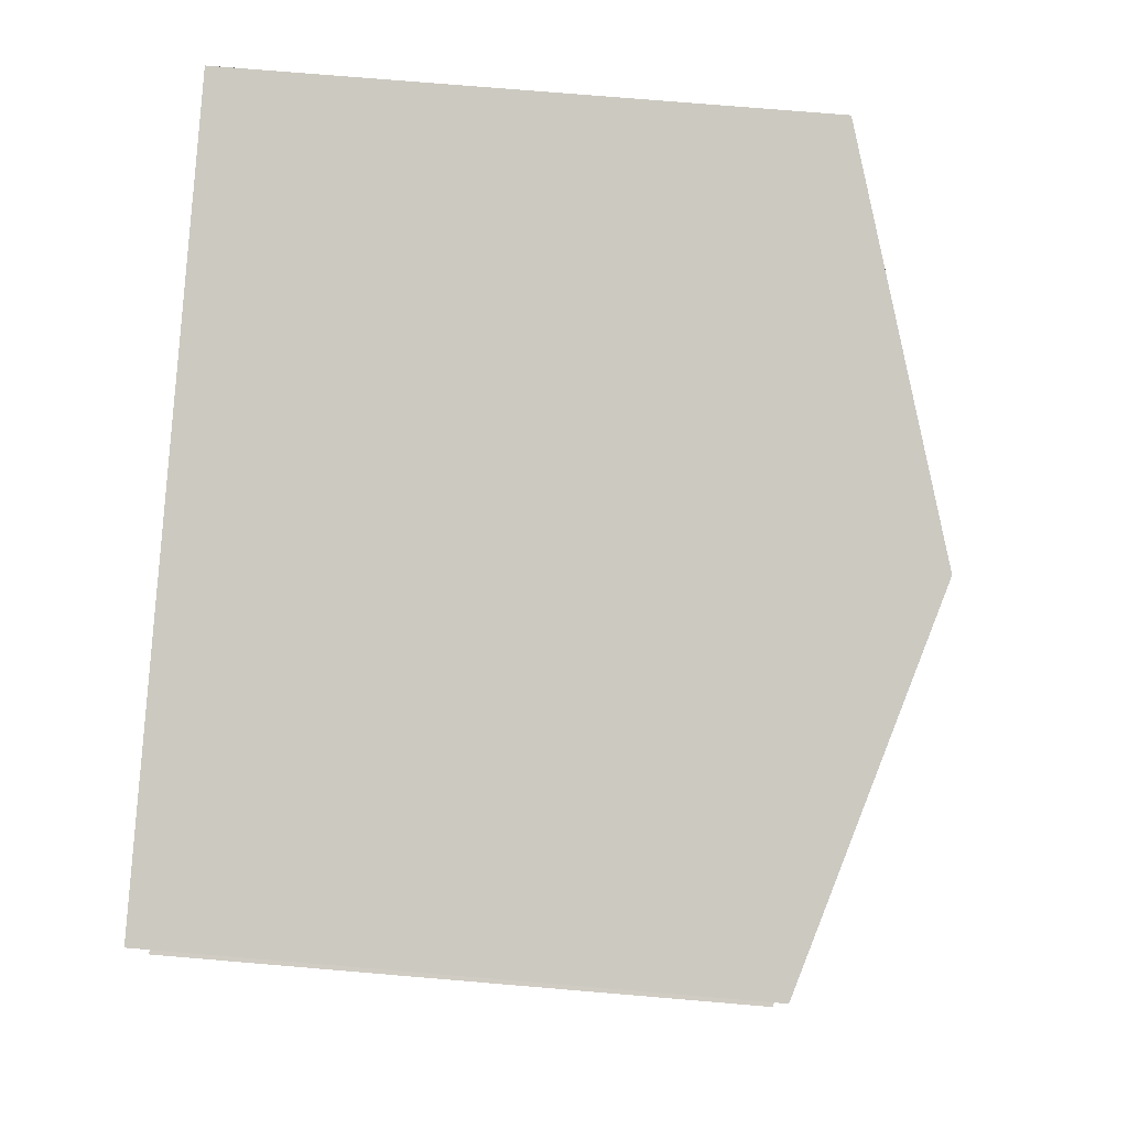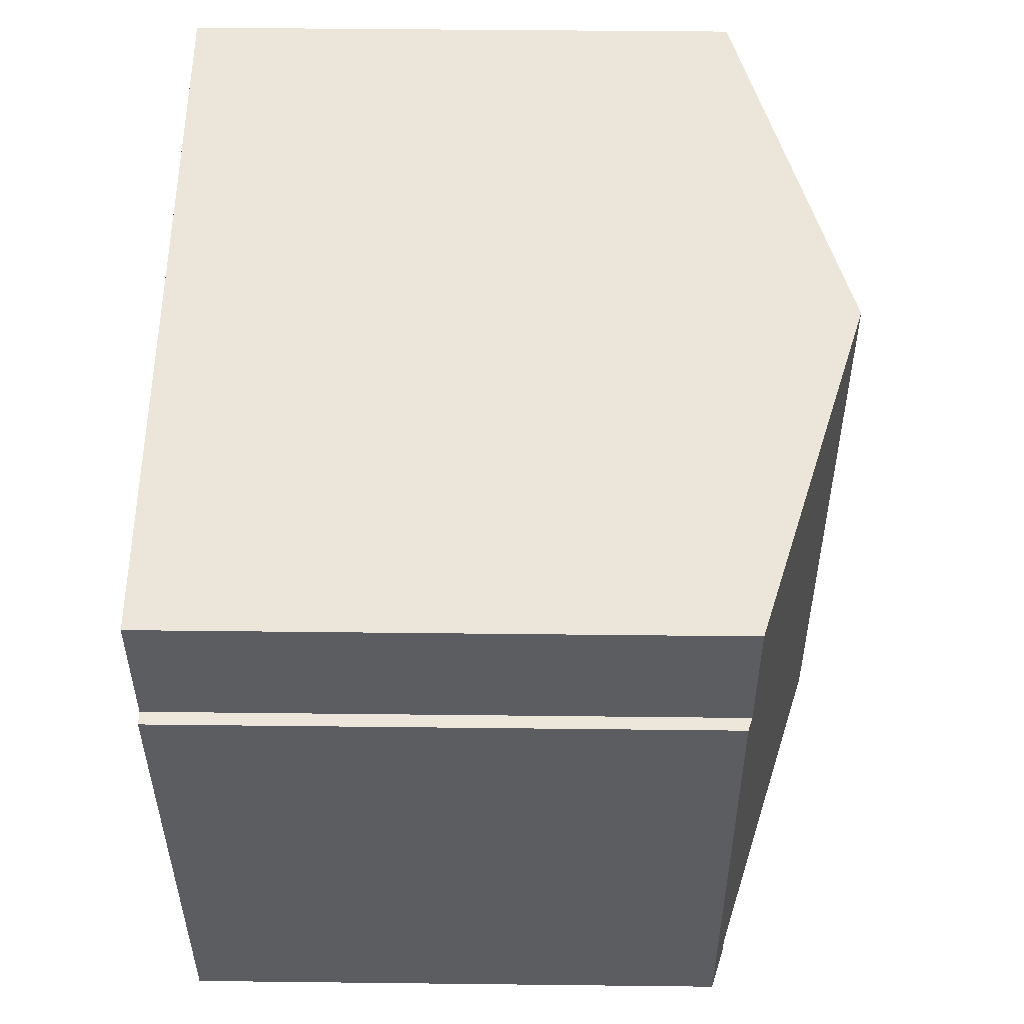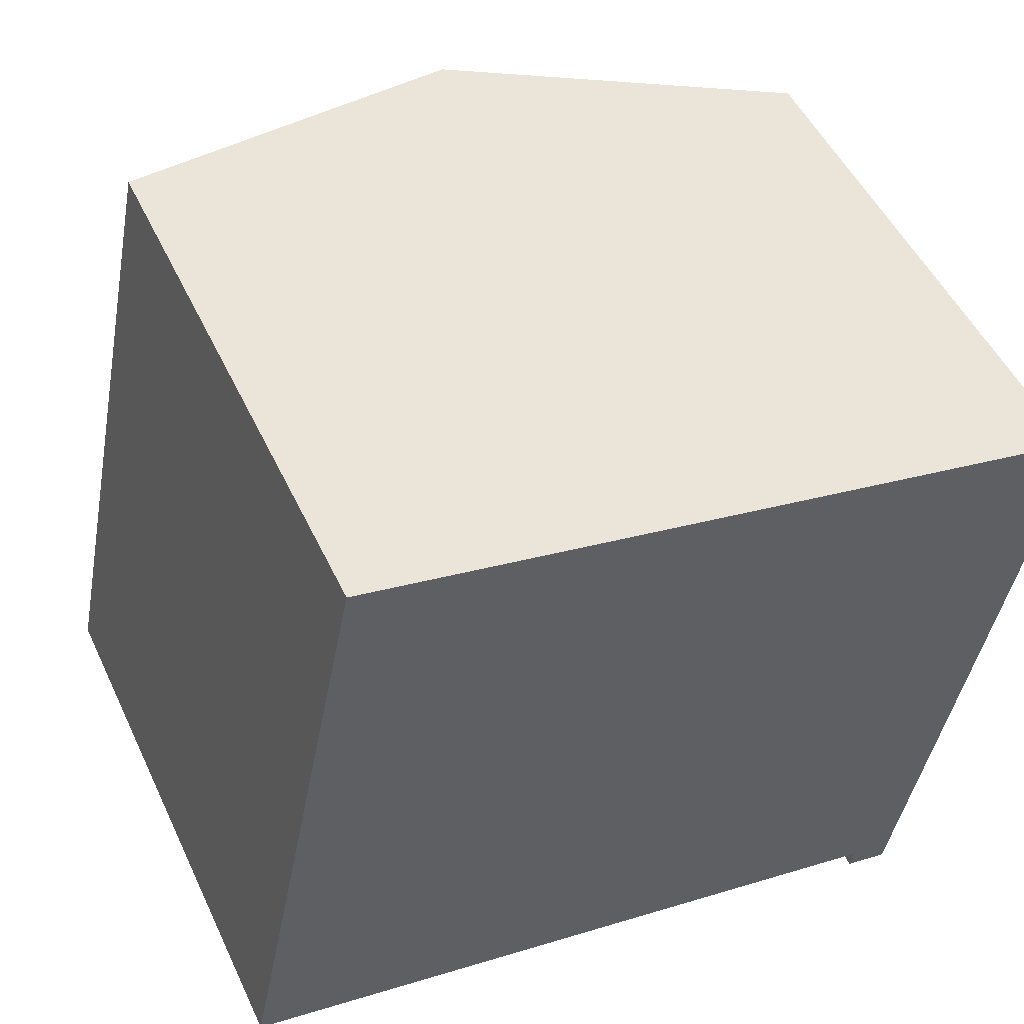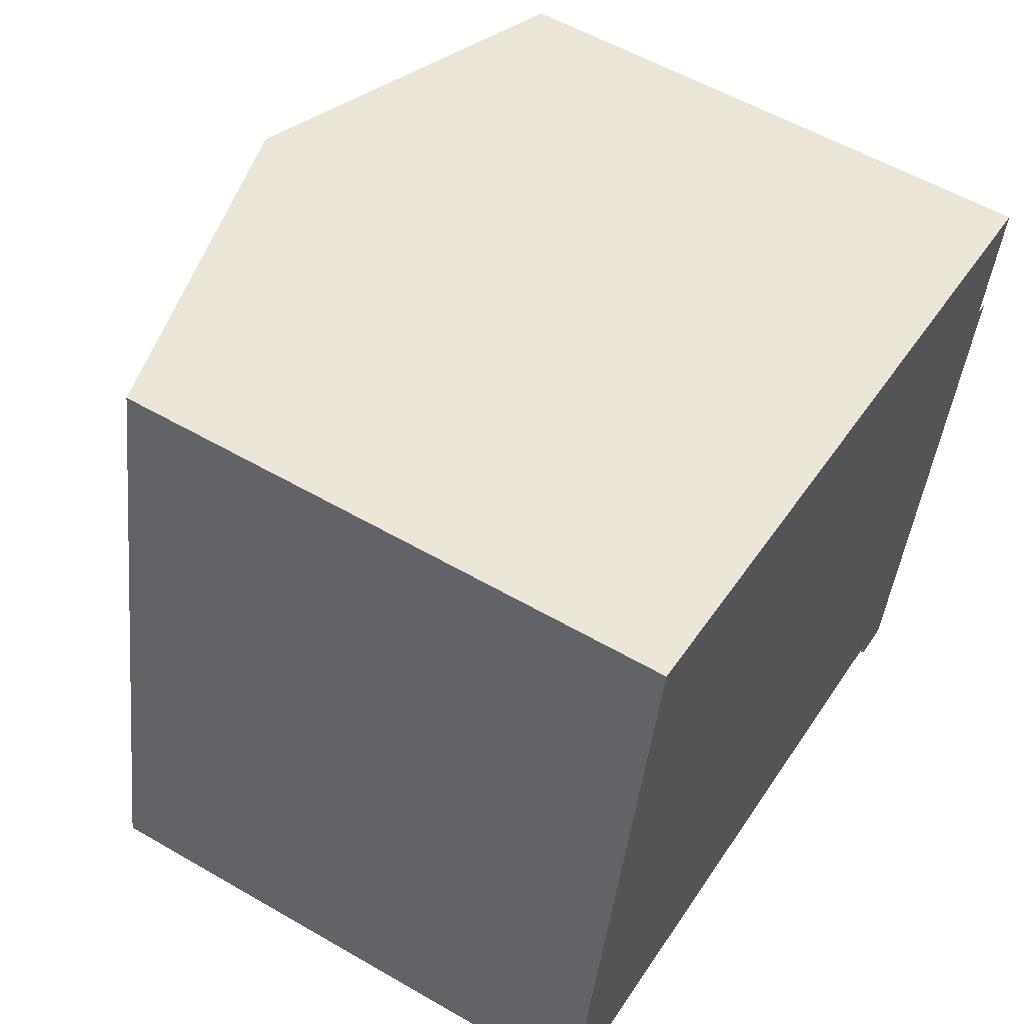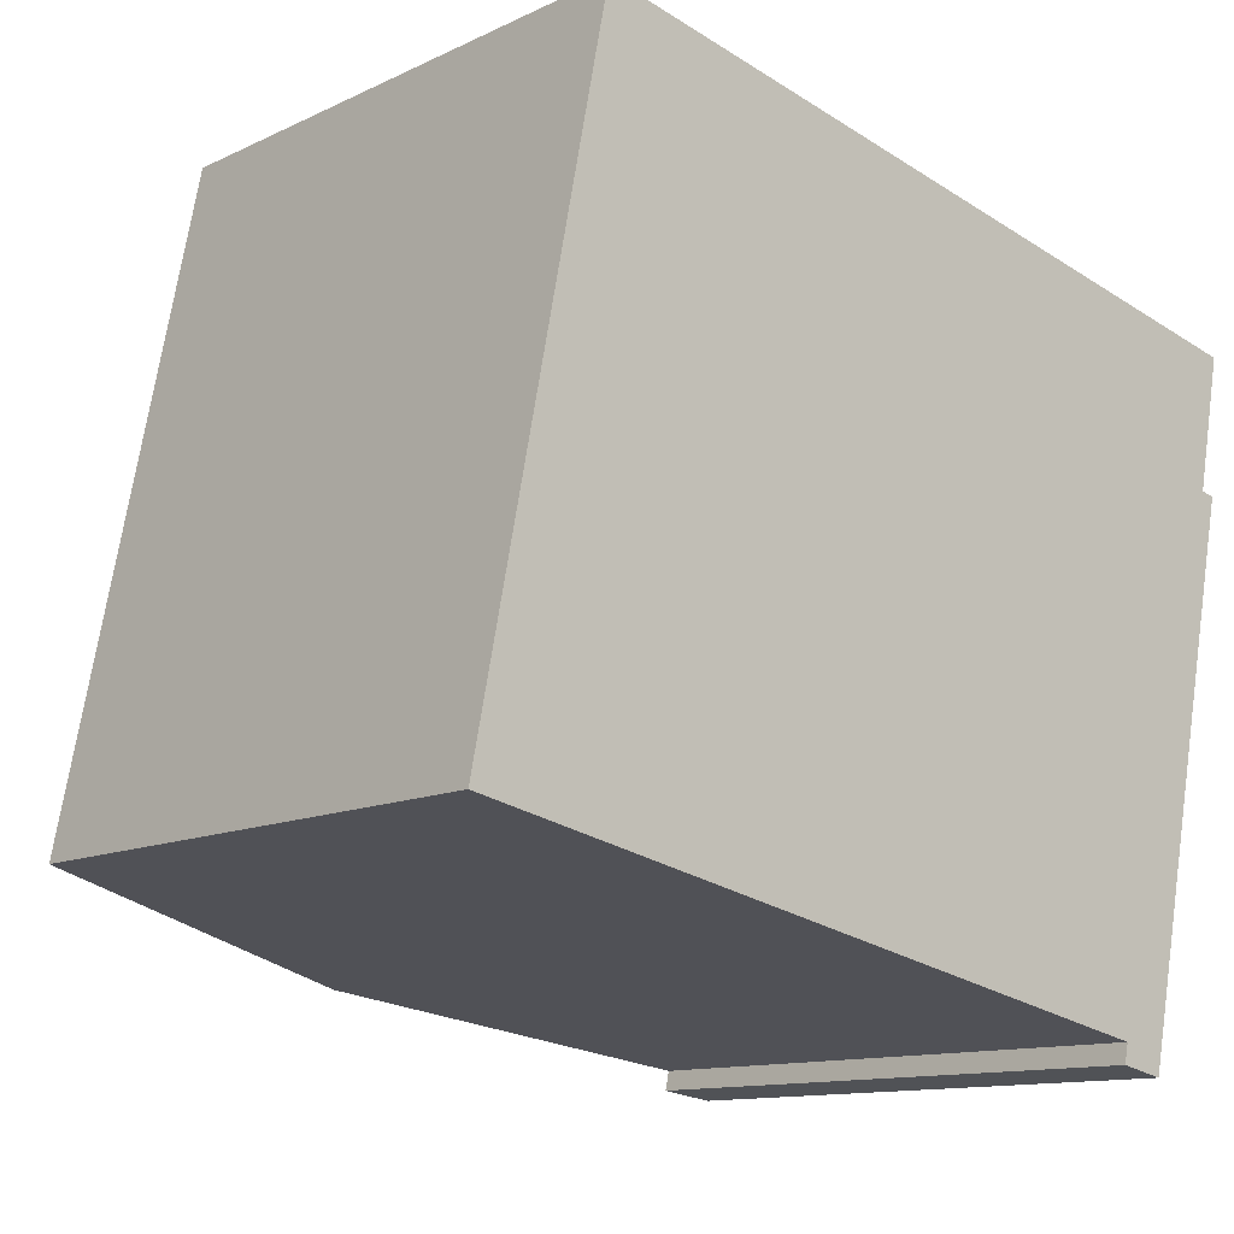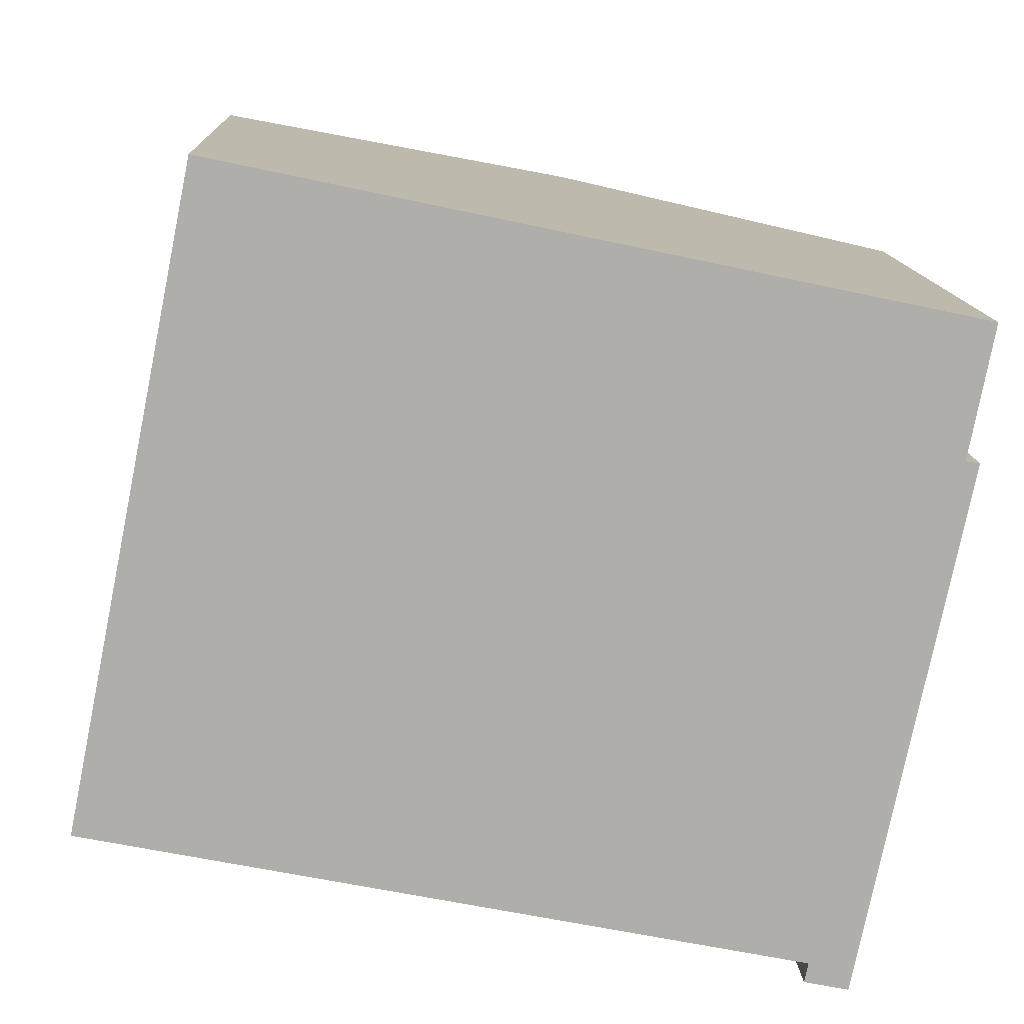
<metadata>
{"format":"obj","ext":"obj","renderer":"f3d","projection":"perspective","resolution":1024,"background":"white","views":[{"elev":74.5,"azim":94.8,"up":"+Z"},{"elev":42.2,"azim":90.8,"up":"+Z"},{"elev":50.2,"azim":-24.6,"up":"+Z"},{"elev":56.5,"azim":-58.8,"up":"+Z"},{"elev":-11.9,"azim":-41.5,"up":"+Z"},{"elev":12.7,"azim":-2.5,"up":"+Z"}]}
</metadata>
<code>
v  14.63 11.82 -3.366
v  16.34 11.55 0.471
v  15.53 11.54 -3.552
v  17.78 11.53 7.327
v  17.49 11.62 7.375
v  18.01 11.63 10.08
v  14.71 11.82 -2.967
v  10.51 13.9 11.67
v  7.818 13.9 -1.577
v  2.691 11.53 13.32
v  0.475 11.68 -0.096
v  0 11.54 7.064e-16
v  3.069 11.64 13.24
v  14.63 2.061e-16 -3.366
v  14.71 1.817e-16 -2.967
v  0 0 0
v  2.691 -8.159e-16 13.32
v  7.818 9.656e-17 -1.577
v  0.475 5.878e-18 -0.096
v  15.53 2.175e-16 -3.552
v  3.069 -8.11e-16 13.24
v  18.01 -6.173e-16 10.08
v  10.51 -7.145e-16 11.67
v  17.49 -4.516e-16 7.375
v  17.78 -4.486e-16 7.327
v  16.34 -2.884e-17 0.471
g defaultobject
f 1 2 3
f 2 1 4
f 4 1 5
f 5 1 6
f 6 1 7
f 6 7 8
f 8 7 9
f 10 11 12
f 11 10 9
f 9 10 8
f 8 10 13
f 14 7 1
f 7 14 15
f 16 10 12
f 10 16 17
f 15 9 7
f 9 15 11
f 11 15 18
f 11 18 12
f 12 18 19
f 12 19 16
f 3 14 1
f 14 3 20
f 17 13 10
f 13 17 8
f 8 17 6
f 6 17 21
f 6 21 22
f 22 21 23
f 24 4 5
f 4 24 25
f 22 5 6
f 5 22 24
f 25 2 4
f 2 25 3
f 3 25 20
f 20 25 26
f 23 24 22
f 24 26 25
f 26 24 23
f 26 23 21
f 26 21 17
f 26 17 16
f 26 16 15
f 26 15 20
f 15 16 18
f 18 16 19
f 14 20 15

</code>
